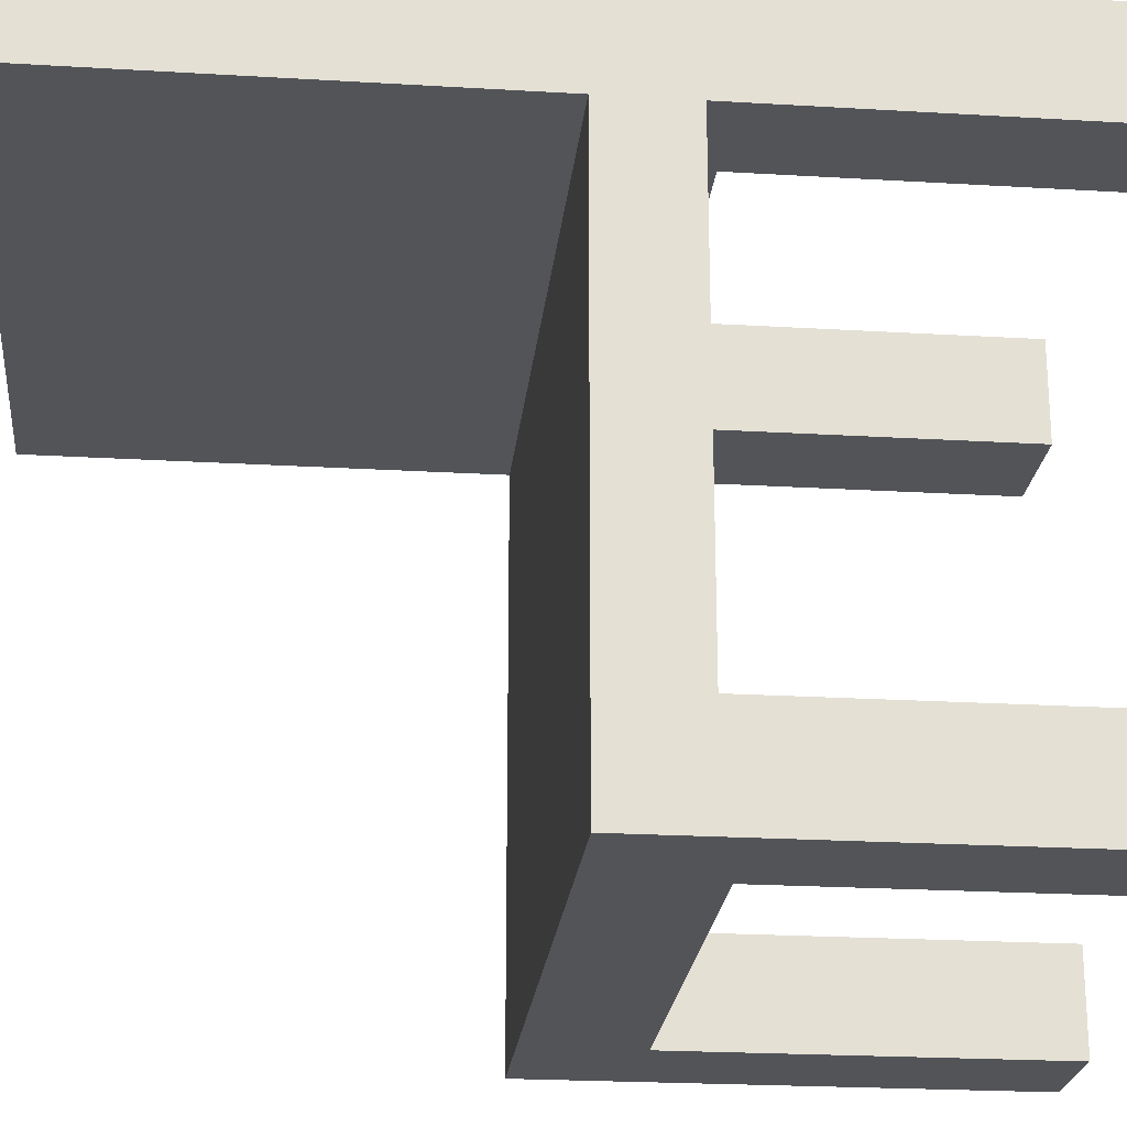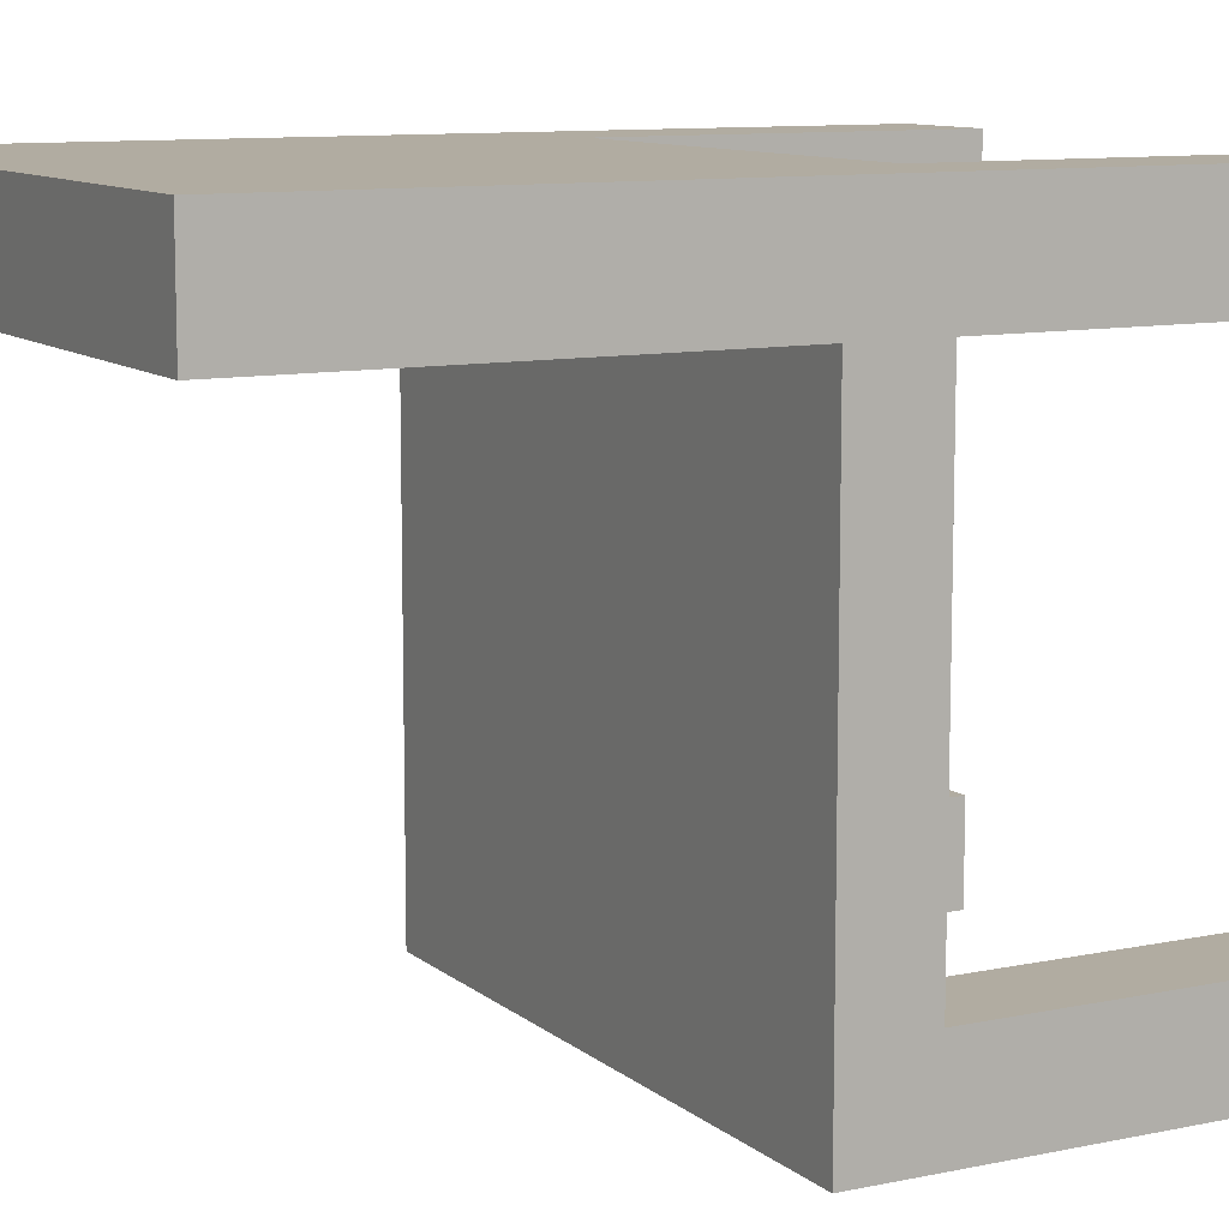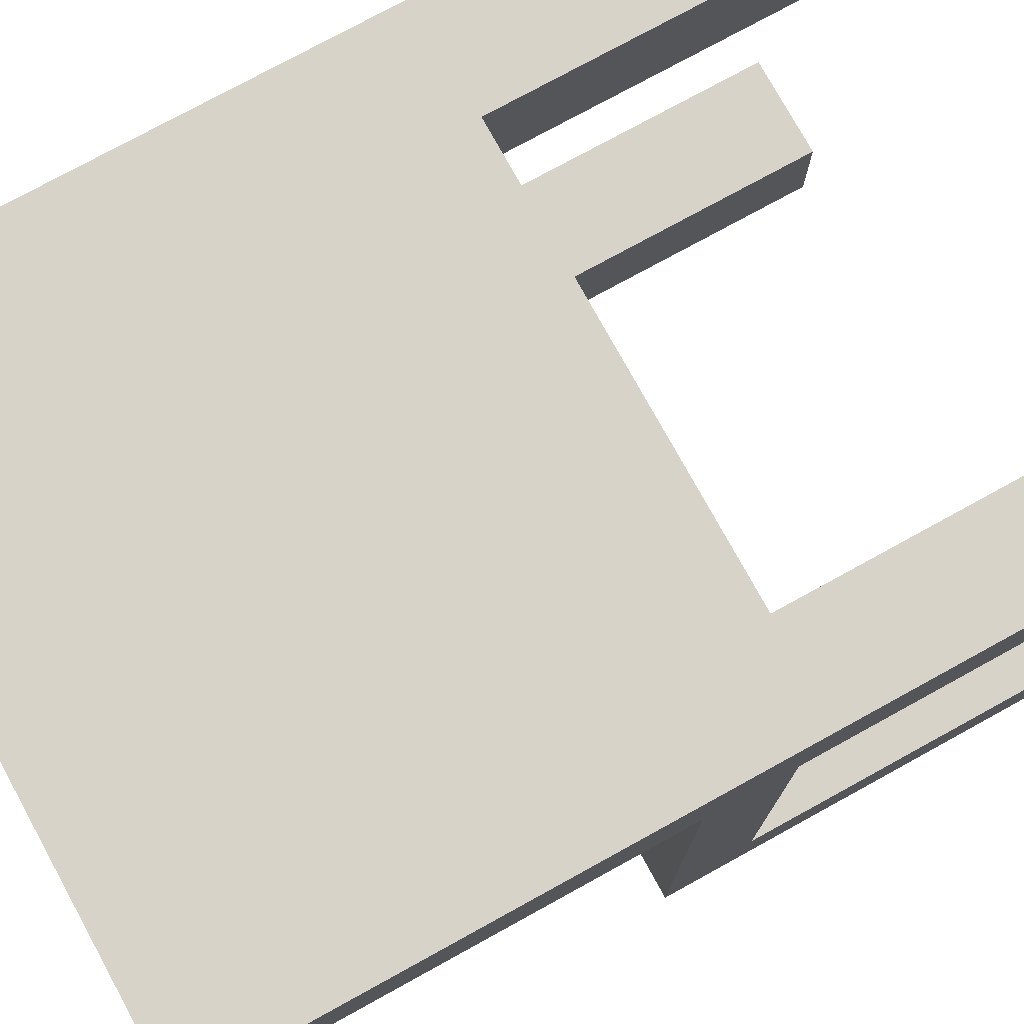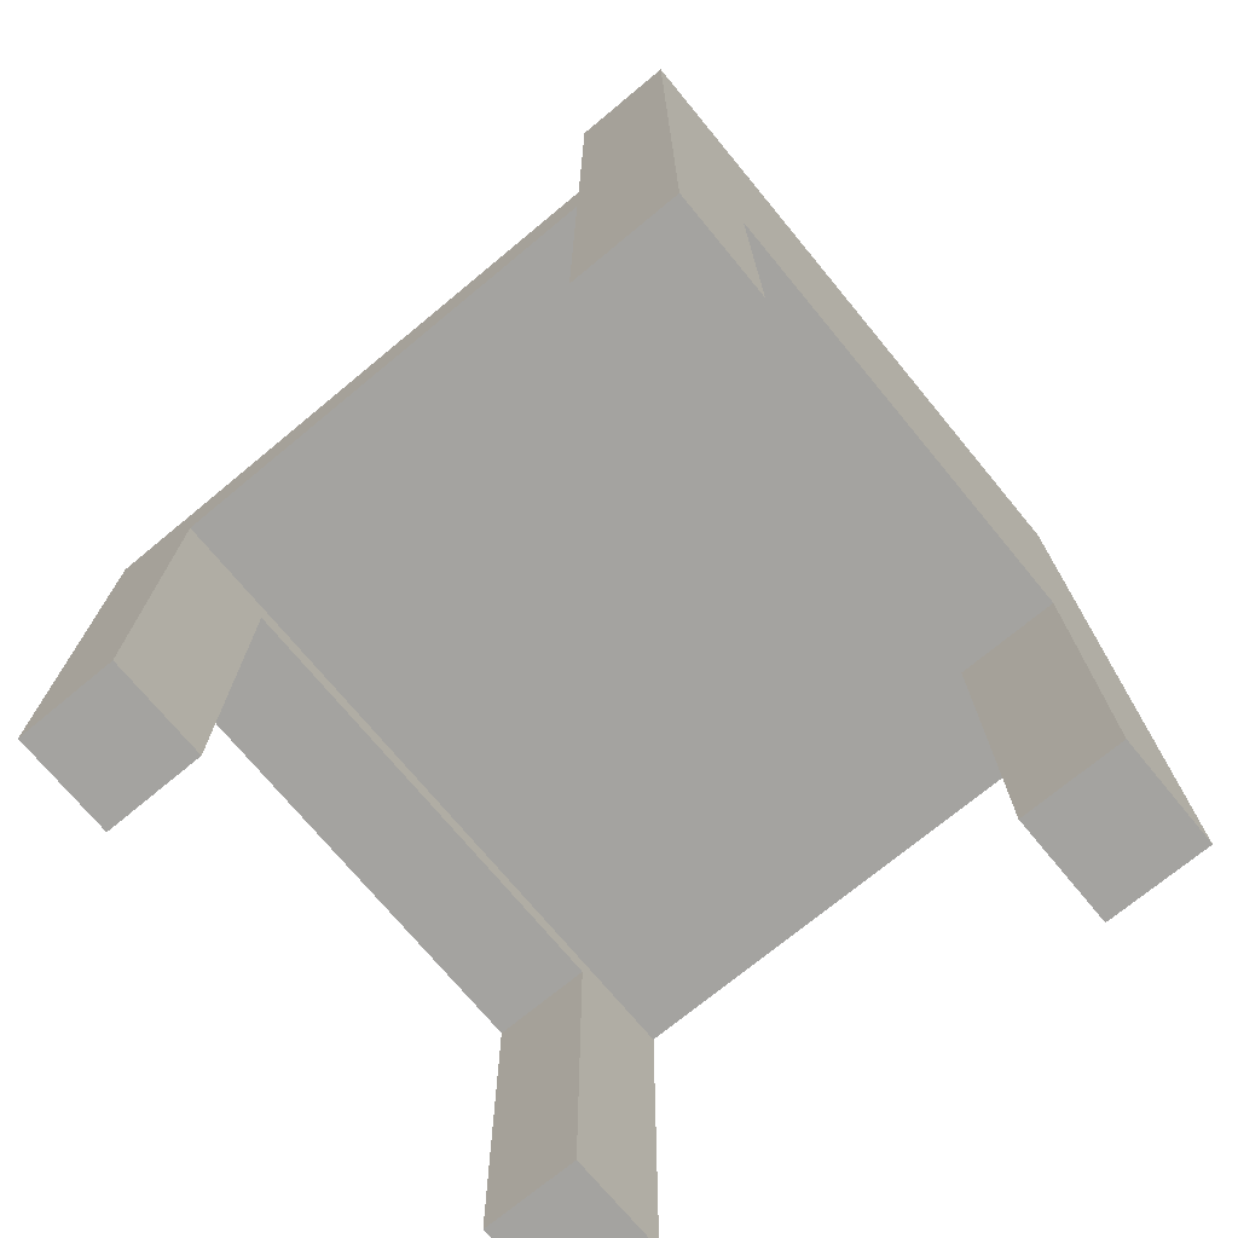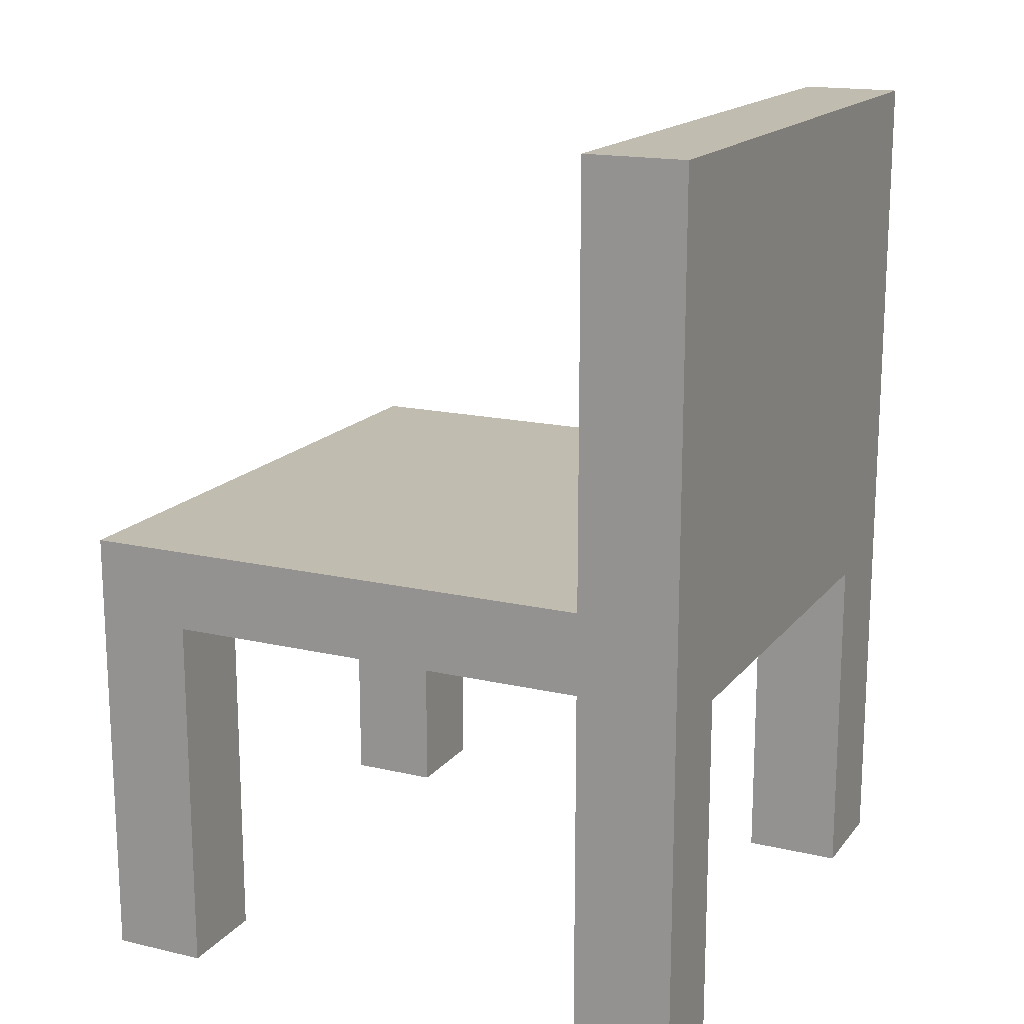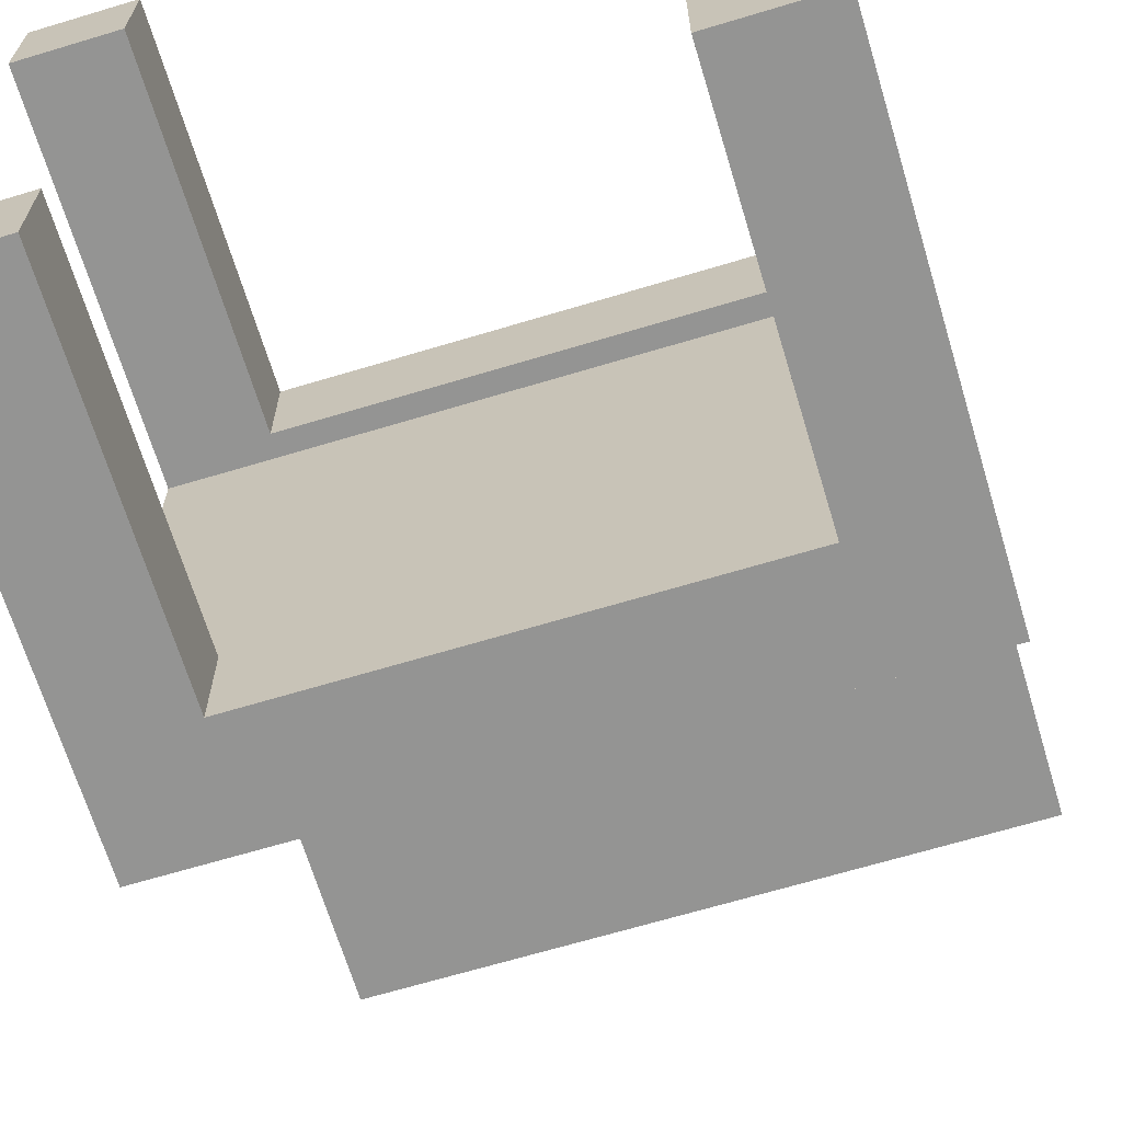
<metadata>
{"format":"obj","ext":"obj","renderer":"f3d","projection":"perspective","resolution":1024,"background":"white","views":[{"elev":-23.0,"azim":-95.8,"up":"+Z"},{"elev":10.2,"azim":-118.2,"up":"+Z"},{"elev":76.4,"azim":-118.8,"up":"+Z"},{"elev":-72.9,"azim":-50.4,"up":"+Y"},{"elev":16.6,"azim":-64.7,"up":"+Y"},{"elev":-67.0,"azim":16.8,"up":"+Z"}]}
</metadata>
<code>
v 0.173 -0.2129 -0.1945
v 0.2542 -0.2129 -0.271
v 0.2542 -0.2129 -0.1945
v 0.173 -0.2129 -0.271
v 0.2542 0.08353 -0.1945
v 0.173 0.06591 -0.1945
v -0.1738 0.06591 -0.1945
v -0.2509 -0.2129 -0.1945
v -0.1738 -0.2129 -0.1945
v -0.2509 0.08353 -0.1945
v 0.173 0.06591 -0.271
v -0.2509 0.1489 -0.271
v -0.1738 -0.2129 -0.271
v -0.2509 -0.2129 -0.271
v -0.1738 0.06591 -0.271
v 0.2542 0.1489 -0.271
v 0.2542 0.4869 0.2341
v 0.2542 0.1489 0.1543
v 0.2542 0.4869 0.1543
v 0.2542 0.08353 0.1543
v 0.2542 -0.2129 0.1543
v 0.2542 -0.2129 0.2341
v -0.2509 -0.2129 0.2341
v -0.2509 0.08353 0.1543
v -0.2509 -0.2129 0.1543
v -0.2509 0.1489 0.1543
v -0.2509 0.4869 0.1543
v -0.2509 0.4869 0.2341
v 0.1672 -0.2129 0.2341
v 0.1672 -0.2129 0.1543
v -0.1745 0.06649 0.1543
v -0.1745 -0.2129 0.1543
v 0.1672 0.06649 0.1543
v 0.1672 0.06649 0.2341
v -0.1745 0.06649 0.2341
v -0.1745 -0.2129 0.2341
g Crude_Chair_ID4
f 1 2 3
f 2 1 4
f 5 1 3
f 1 5 6
f 6 5 7
f 7 8 9
f 8 7 10
f 10 7 5
f 1 11 4
f 11 1 6
f 12 13 14
f 13 12 15
f 15 12 11
f 11 2 4
f 2 11 16
f 16 11 12
f 17 18 19
f 18 17 20
f 20 17 21
f 21 17 22
f 16 5 2
f 5 16 18
f 5 18 20
f 3 2 5
f 23 24 25
f 24 23 26
f 26 23 27
f 27 23 28
f 8 12 14
f 12 8 10
f 12 10 26
f 26 10 24
f 8 13 9
f 13 8 14
f 7 13 15
f 13 7 9
f 7 11 6
f 11 7 15
f 24 5 20
f 5 24 10
f 12 18 16
f 18 12 26
f 29 21 22
f 21 29 30
f 25 31 32
f 31 25 24
f 31 24 33
f 33 21 30
f 21 33 20
f 20 33 24
f 27 18 26
f 18 27 19
f 27 17 19
f 17 27 28
f 17 29 22
f 29 17 34
f 34 17 35
f 36 28 23
f 28 36 35
f 28 35 17
f 23 32 36
f 32 23 25
f 29 33 30
f 33 29 34
f 35 33 34
f 33 35 31
f 35 32 31
f 32 35 36

</code>
